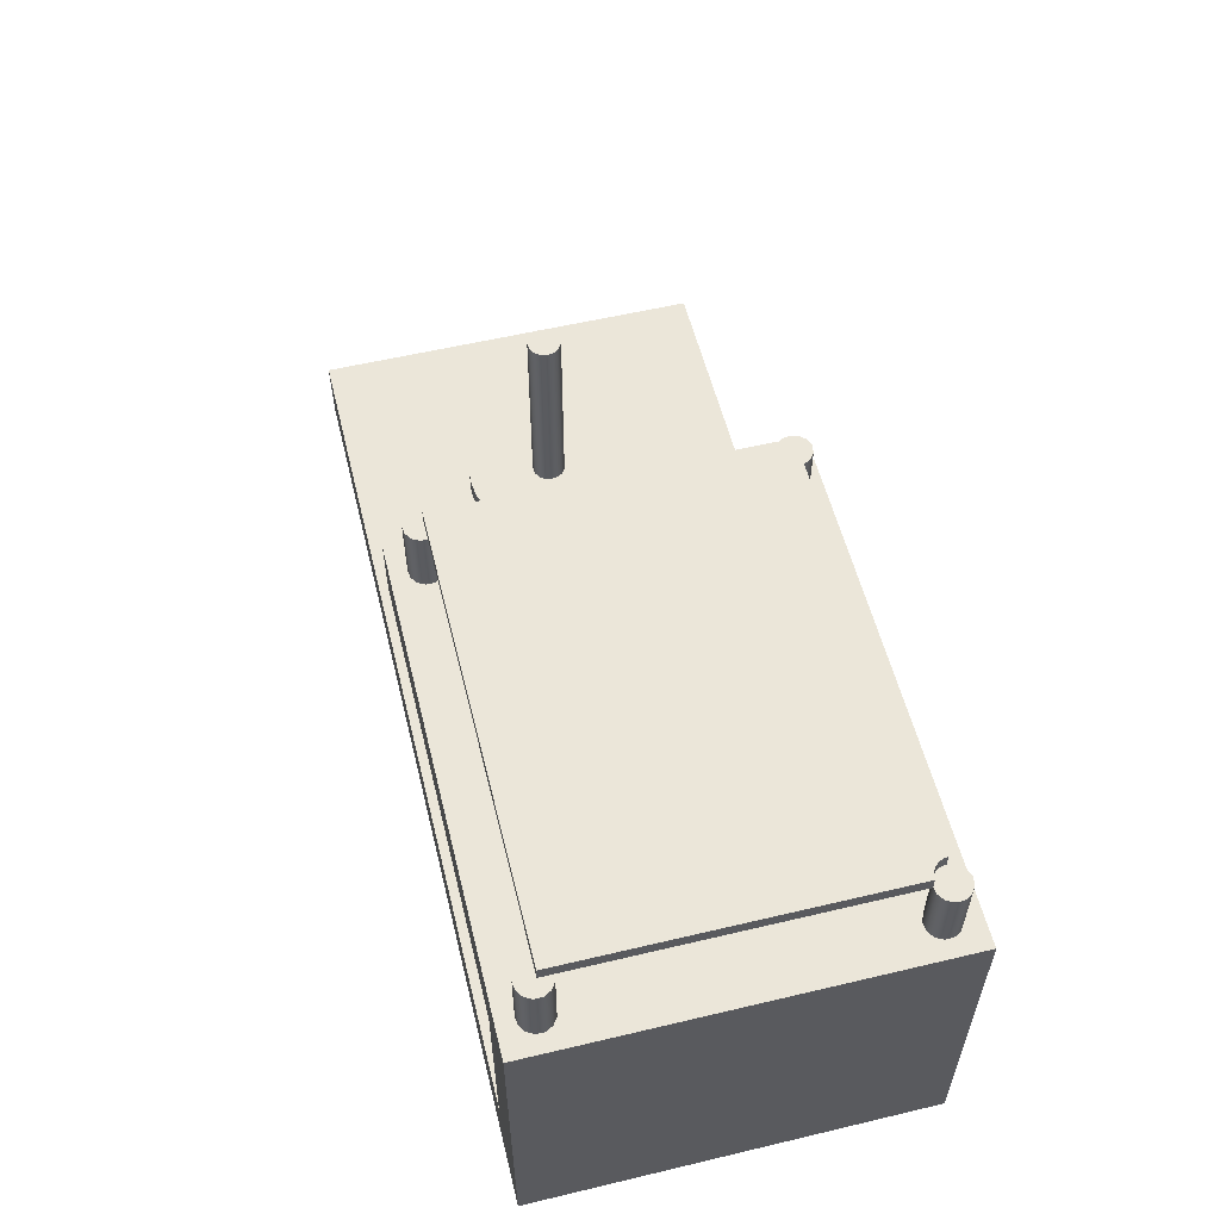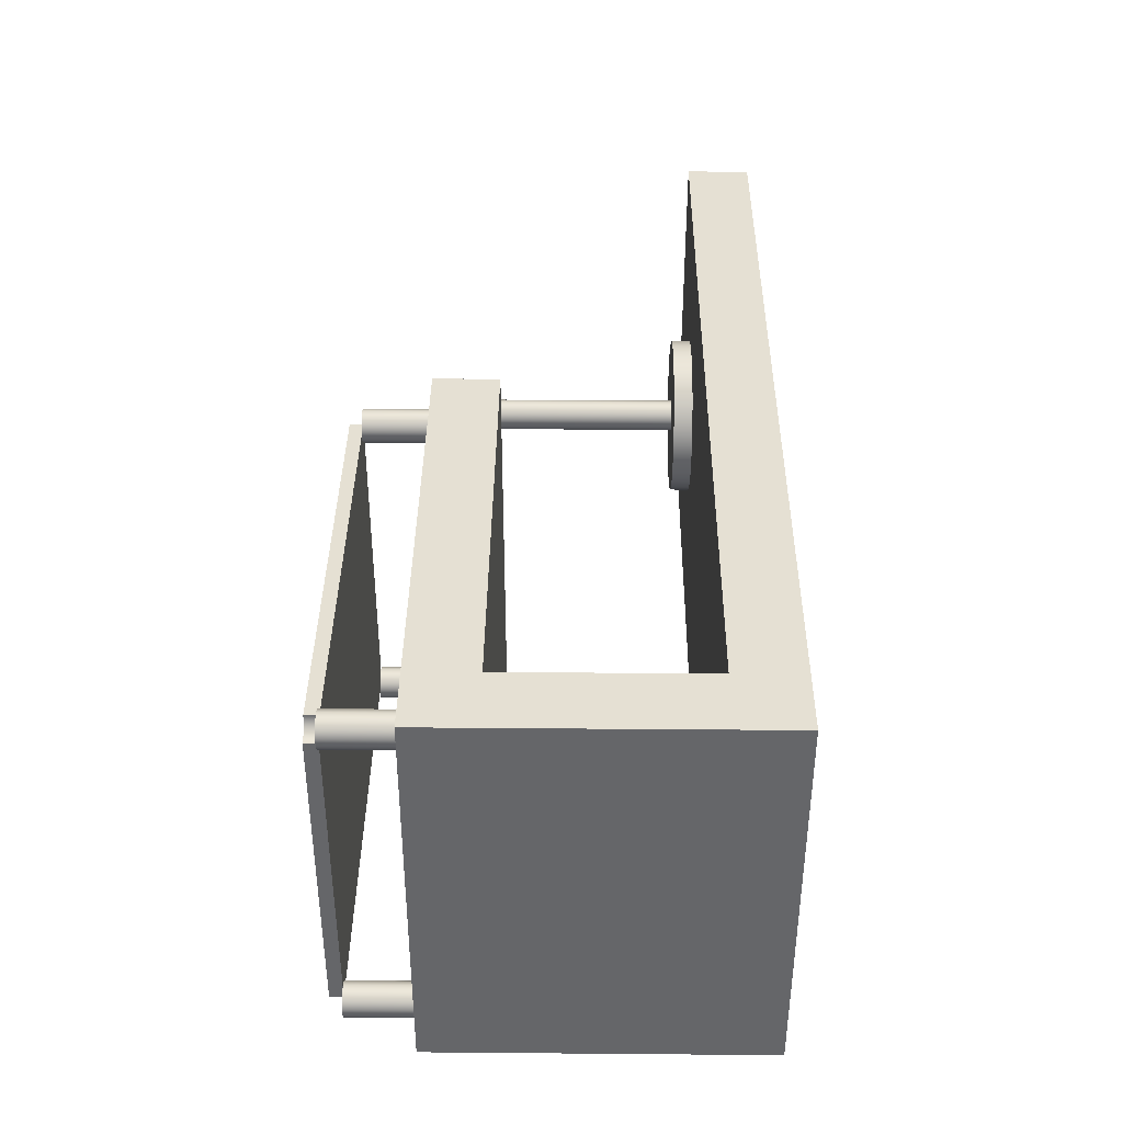
<metadata>
{"format":"obj","ext":"obj","renderer":"f3d","projection":"perspective","resolution":1024,"background":"white","views":[{"elev":56.6,"azim":-103.9,"up":"+Y"},{"elev":38.2,"azim":-89.4,"up":"+Z"}]}
</metadata>
<code>
v 11.25 5.8 3
v 11.22 5.8 3.116
v 11.14 5.8 3.206
v 11.03 5.8 3.248
v 10.91 5.8 3.234
v 10.81 5.8 3.166
v 10.76 5.8 3.06
v 10.76 5.8 2.94
v 10.81 5.8 2.834
v 10.91 5.8 2.766
v 11.03 5.8 2.752
v 11.14 5.8 2.794
v 11.22 5.8 2.884
v 11.25 2.8 3
v 11.22 2.8 2.884
v 11.14 2.8 2.794
v 11.03 2.8 2.752
v 10.91 2.8 2.766
v 10.81 2.8 2.834
v 10.76 2.8 2.94
v 10.76 2.8 3.06
v 10.81 2.8 3.166
v 10.91 2.8 3.234
v 11.03 2.8 3.248
v 11.14 2.8 3.206
v 11.22 2.8 3.116
v 11.25 2.8 3
v 11.25 5.8 3
v 11.25 5.8 3
v 11.22 5.8 2.884
v 11.14 5.8 2.794
v 11.03 5.8 2.752
v 10.91 5.8 2.766
v 10.81 5.8 2.834
v 10.76 5.8 2.94
v 10.76 5.8 3.06
v 10.81 5.8 3.166
v 10.91 5.8 3.234
v 11.03 5.8 3.248
v 11.14 5.8 3.206
v 11.22 5.8 3.116
v 12.25 2.8 3
v 12.22 2.8 3.278
v 12.13 2.8 3.542
v 11.98 2.8 3.779
v 11.78 2.8 3.977
v 11.54 2.8 4.126
v 11.28 2.8 4.219
v 11 2.8 4.25
v 10.72 2.8 4.219
v 10.46 2.8 4.126
v 10.22 2.8 3.977
v 10.02 2.8 3.779
v 9.874 2.8 3.542
v 9.781 2.8 3.278
v 9.75 2.8 3
v 9.781 2.8 2.722
v 9.874 2.8 2.458
v 10.02 2.8 2.221
v 10.22 2.8 2.023
v 10.46 2.8 1.874
v 10.72 2.8 1.781
v 11 2.8 1.75
v 11.28 2.8 1.781
v 11.54 2.8 1.874
v 11.78 2.8 2.023
v 11.98 2.8 2.221
v 12.13 2.8 2.458
v 12.22 2.8 2.722
v 12.25 2.5 3
v 12.22 2.5 2.722
v 12.13 2.5 2.458
v 11.98 2.5 2.221
v 11.78 2.5 2.023
v 11.54 2.5 1.874
v 11.28 2.5 1.781
v 11 2.5 1.75
v 10.72 2.5 1.781
v 10.46 2.5 1.874
v 10.22 2.5 2.023
v 10.02 2.5 2.221
v 9.874 2.5 2.458
v 9.781 2.5 2.722
v 9.75 2.5 3
v 9.781 2.5 3.278
v 9.874 2.5 3.542
v 10.02 2.5 3.779
v 10.22 2.5 3.977
v 10.46 2.5 4.126
v 10.72 2.5 4.219
v 11 2.5 4.25
v 11.28 2.5 4.219
v 11.54 2.5 4.126
v 11.78 2.5 3.977
v 11.98 2.5 3.779
v 12.13 2.5 3.542
v 12.22 2.5 3.278
v 12.25 2.5 3
v 12.25 2.8 3
v 11.25 2.8 3
v 11.22 2.8 3.116
v 11.14 2.8 3.206
v 11.03 2.8 3.248
v 10.91 2.8 3.234
v 10.81 2.8 3.166
v 10.76 2.8 3.06
v 10.76 2.8 2.94
v 10.81 2.8 2.834
v 10.91 2.8 2.766
v 11.03 2.8 2.752
v 11.14 2.8 2.794
v 11.22 2.8 2.884
v 12.25 2.8 3
v 12.22 2.8 2.722
v 12.13 2.8 2.458
v 11.98 2.8 2.221
v 11.78 2.8 2.023
v 11.54 2.8 1.874
v 11.28 2.8 1.781
v 11 2.8 1.75
v 10.72 2.8 1.781
v 10.46 2.8 1.874
v 10.22 2.8 2.023
v 10.02 2.8 2.221
v 9.874 2.8 2.458
v 9.781 2.8 2.722
v 9.75 2.8 3
v 9.781 2.8 3.278
v 9.874 2.8 3.542
v 10.02 2.8 3.779
v 10.22 2.8 3.977
v 10.46 2.8 4.126
v 10.72 2.8 4.219
v 11 2.8 4.25
v 11.28 2.8 4.219
v 11.54 2.8 4.126
v 11.78 2.8 3.977
v 11.98 2.8 3.779
v 12.13 2.8 3.542
v 12.22 2.8 3.278
v 0.75 7.5 0.5
v 0.7214 7.5 0.6162
v 0.642 7.5 0.7057
v 0.5301 7.5 0.7482
v 0.4113 7.5 0.7338
v 0.3129 7.5 0.6658
v 0.2573 7.5 0.5598
v 0.2573 7.5 0.4402
v 0.3129 7.5 0.3342
v 0.4113 7.5 0.2662
v 0.5301 7.5 0.2518
v 0.642 7.5 0.2943
v 0.7214 7.5 0.3838
v 0.75 6.5 0.5
v 0.7214 6.5 0.3838
v 0.642 6.5 0.2943
v 0.5301 6.5 0.2518
v 0.4113 6.5 0.2662
v 0.3129 6.5 0.3342
v 0.2573 6.5 0.4402
v 0.2573 6.5 0.5598
v 0.3129 6.5 0.6658
v 0.4113 6.5 0.7338
v 0.5301 6.5 0.7482
v 0.642 6.5 0.7057
v 0.7214 6.5 0.6162
v 0.75 6.5 0.5
v 0.75 7.5 0.5
v 0.75 7.5 0.5
v 0.7214 7.5 0.3838
v 0.642 7.5 0.2943
v 0.5301 7.5 0.2518
v 0.4113 7.5 0.2662
v 0.3129 7.5 0.3342
v 0.2573 7.5 0.4402
v 0.2573 7.5 0.5598
v 0.3129 7.5 0.6658
v 0.4113 7.5 0.7338
v 0.5301 7.5 0.7482
v 0.642 7.5 0.7057
v 0.7214 7.5 0.6162
v 7.25 7.5 5.5
v 7.221 7.5 5.616
v 7.142 7.5 5.706
v 7.03 7.5 5.748
v 6.911 7.5 5.734
v 6.813 7.5 5.666
v 6.757 7.5 5.56
v 6.757 7.5 5.44
v 6.813 7.5 5.334
v 6.911 7.5 5.266
v 7.03 7.5 5.252
v 7.142 7.5 5.294
v 7.221 7.5 5.384
v 7.25 6.5 5.5
v 7.221 6.5 5.384
v 7.142 6.5 5.294
v 7.03 6.5 5.252
v 6.911 6.5 5.266
v 6.813 6.5 5.334
v 6.757 6.5 5.44
v 6.757 6.5 5.56
v 6.813 6.5 5.666
v 6.911 6.5 5.734
v 7.03 6.5 5.748
v 7.142 6.5 5.706
v 7.221 6.5 5.616
v 7.25 6.5 5.5
v 7.25 7.5 5.5
v 7.25 7.5 5.5
v 7.221 7.5 5.384
v 7.142 7.5 5.294
v 7.03 7.5 5.252
v 6.911 7.5 5.266
v 6.813 7.5 5.334
v 6.757 7.5 5.44
v 6.757 7.5 5.56
v 6.813 7.5 5.666
v 6.911 7.5 5.734
v 7.03 7.5 5.748
v 7.142 7.5 5.706
v 7.221 7.5 5.616
v 0.75 7.5 5.5
v 0.7214 7.5 5.616
v 0.642 7.5 5.706
v 0.5301 7.5 5.748
v 0.4113 7.5 5.734
v 0.3129 7.5 5.666
v 0.2573 7.5 5.56
v 0.2573 7.5 5.44
v 0.3129 7.5 5.334
v 0.4113 7.5 5.266
v 0.5301 7.5 5.252
v 0.642 7.5 5.294
v 0.7214 7.5 5.384
v 0.75 6.5 5.5
v 0.7214 6.5 5.384
v 0.642 6.5 5.294
v 0.5301 6.5 5.252
v 0.4113 6.5 5.266
v 0.3129 6.5 5.334
v 0.2573 6.5 5.44
v 0.2573 6.5 5.56
v 0.3129 6.5 5.666
v 0.4113 6.5 5.734
v 0.5301 6.5 5.748
v 0.642 6.5 5.706
v 0.7214 6.5 5.616
v 0.75 6.5 5.5
v 0.75 7.5 5.5
v 0.75 7.5 5.5
v 0.7214 7.5 5.384
v 0.642 7.5 5.294
v 0.5301 7.5 5.252
v 0.4113 7.5 5.266
v 0.3129 7.5 5.334
v 0.2573 7.5 5.44
v 0.2573 7.5 5.56
v 0.3129 7.5 5.666
v 0.4113 7.5 5.734
v 0.5301 7.5 5.748
v 0.642 7.5 5.706
v 0.7214 7.5 5.616
v 7.25 7.5 0.5
v 7.221 7.5 0.6162
v 7.142 7.5 0.7057
v 7.03 7.5 0.7482
v 6.911 7.5 0.7338
v 6.813 7.5 0.6658
v 6.757 7.5 0.5598
v 6.757 7.5 0.4402
v 6.813 7.5 0.3342
v 6.911 7.5 0.2662
v 7.03 7.5 0.2518
v 7.142 7.5 0.2943
v 7.221 7.5 0.3838
v 7.25 6.5 0.5
v 7.221 6.5 0.3838
v 7.142 6.5 0.2943
v 7.03 6.5 0.2518
v 6.911 6.5 0.2662
v 6.813 6.5 0.3342
v 6.757 6.5 0.4402
v 6.757 6.5 0.5598
v 6.813 6.5 0.6658
v 6.911 6.5 0.7338
v 7.03 6.5 0.7482
v 7.142 6.5 0.7057
v 7.221 6.5 0.6162
v 7.25 6.5 0.5
v 7.25 7.5 0.5
v 7.25 7.5 0.5
v 7.221 7.5 0.3838
v 7.142 7.5 0.2943
v 7.03 7.5 0.2518
v 6.911 7.5 0.2662
v 6.813 7.5 0.3342
v 6.757 7.5 0.4402
v 6.757 7.5 0.5598
v 6.813 7.5 0.6658
v 6.911 7.5 0.7338
v 7.03 7.5 0.7482
v 7.142 7.5 0.7057
v 7.221 7.5 0.6162
v 14 1.5 0
v 14 2.5 0
v 14 2.5 6
v 14 1.5 6
v 0 1.5 0
v 14 1.5 0
v 14 1.5 6
v 0 1.5 6
v 0 6.5 0
v 0 1.5 0
v 0 1.5 6
v 0 6.5 6
v 0.75 6.5 0.5
v 0.7214 6.5 0.6162
v 0.642 6.5 0.7057
v 0.5301 6.5 0.7482
v 0.4113 6.5 0.7338
v 0.3129 6.5 0.6658
v 0.2573 6.5 0.5598
v 0.2573 6.5 0.4402
v 0.3129 6.5 0.3342
v 0.4113 6.5 0.2662
v 0.5301 6.5 0.2518
v 0.642 6.5 0.2943
v 0.7214 6.5 0.3838
v 7.25 6.5 5.5
v 7.221 6.5 5.616
v 7.142 6.5 5.706
v 7.03 6.5 5.748
v 6.911 6.5 5.734
v 6.813 6.5 5.666
v 6.757 6.5 5.56
v 6.757 6.5 5.44
v 6.813 6.5 5.334
v 6.911 6.5 5.266
v 7.03 6.5 5.252
v 7.142 6.5 5.294
v 7.221 6.5 5.384
v 0.75 6.5 5.5
v 0.7214 6.5 5.616
v 0.642 6.5 5.706
v 0.5301 6.5 5.748
v 0.4113 6.5 5.734
v 0.3129 6.5 5.666
v 0.2573 6.5 5.56
v 0.2573 6.5 5.44
v 0.3129 6.5 5.334
v 0.4113 6.5 5.266
v 0.5301 6.5 5.252
v 0.642 6.5 5.294
v 0.7214 6.5 5.384
v 7.25 6.5 0.5
v 7.221 6.5 0.6162
v 7.142 6.5 0.7057
v 7.03 6.5 0.7482
v 6.911 6.5 0.7338
v 6.813 6.5 0.6658
v 6.757 6.5 0.5598
v 6.757 6.5 0.4402
v 6.813 6.5 0.3342
v 6.911 6.5 0.2662
v 7.03 6.5 0.2518
v 7.142 6.5 0.2943
v 7.221 6.5 0.3838
v 7.5 6.5 0
v 0 6.5 0
v 0 6.5 6
v 7.5 6.5 6
v 7.5 5.5 0
v 7.5 6.5 0
v 7.5 6.5 6
v 7.5 5.5 6
v 1 5.5 0
v 7.5 5.5 0
v 7.5 5.5 6
v 1 5.5 6
v 1 2.5 0
v 1 5.5 0
v 1 5.5 6
v 1 2.5 6
v 12.25 2.5 3
v 12.22 2.5 3.278
v 12.13 2.5 3.542
v 11.98 2.5 3.779
v 11.78 2.5 3.977
v 11.54 2.5 4.126
v 11.28 2.5 4.219
v 11 2.5 4.25
v 10.72 2.5 4.219
v 10.46 2.5 4.126
v 10.22 2.5 3.977
v 10.02 2.5 3.779
v 9.874 2.5 3.542
v 9.781 2.5 3.278
v 9.75 2.5 3
v 9.781 2.5 2.722
v 9.874 2.5 2.458
v 10.02 2.5 2.221
v 10.22 2.5 2.023
v 10.46 2.5 1.874
v 10.72 2.5 1.781
v 11 2.5 1.75
v 11.28 2.5 1.781
v 11.54 2.5 1.874
v 11.78 2.5 2.023
v 11.98 2.5 2.221
v 12.13 2.5 2.458
v 12.22 2.5 2.722
v 14 2.5 0
v 1 2.5 0
v 1 2.5 6
v 14 2.5 6
v 14 2.5 6
v 1 2.5 6
v 1 5.5 6
v 7.5 5.5 6
v 7.5 6.5 6
v 0 6.5 6
v 0 1.5 6
v 14 1.5 6
v 1 2.5 0
v 14 2.5 0
v 14 1.5 0
v 0 1.5 0
v 0 6.5 0
v 7.5 6.5 0
v 7.5 5.5 0
v 1 5.5 0
v 0.75 7.5 5.5
v 7.049 7.5 5.5
v 7.049 7.7 5.5
v 0.75 7.7 5.5
v 0.5 7.5 5.25
v 0.5773 7.5 5.262
v 0.6469 7.5 5.298
v 0.7023 7.5 5.353
v 0.7378 7.5 5.423
v 0.75 7.5 5.5
v 0.75 7.7 5.5
v 0.7378 7.7 5.423
v 0.7023 7.7 5.353
v 0.6469 7.7 5.298
v 0.5773 7.7 5.262
v 0.5 7.7 5.25
v 0.5 7.5 0.5375
v 0.5 7.5 5.25
v 0.5 7.7 5.25
v 0.5 7.7 0.5375
v 7.049 7.5 0.5375
v 0.5 7.5 0.5375
v 0.5 7.7 0.5375
v 7.049 7.7 0.5375
v 7.049 7.5 5.5
v 7.049 7.5 0.5375
v 7.049 7.7 0.5375
v 7.049 7.7 5.5
v 7.049 7.7 5.5
v 7.049 7.7 0.5375
v 0.5 7.7 0.5375
v 0.5 7.7 5.25
v 0.5773 7.7 5.262
v 0.6469 7.7 5.298
v 0.7023 7.7 5.353
v 0.7378 7.7 5.423
v 0.75 7.7 5.5
v 7.049 7.5 0.5375
v 7.049 7.5 5.5
v 0.75 7.5 5.5
v 0.7378 7.5 5.423
v 0.7023 7.5 5.353
v 0.6469 7.5 5.298
v 0.5773 7.5 5.262
v 0.5 7.5 5.25
v 0.5 7.5 0.5375
g a2e3f7fe-e30c-11ea-9b1c-54bf646e7e1f
f 2 26 1
f 1 26 27
f 28 14 13
f 13 14 15
f 13 15 12
f 12 15 16
f 12 16 11
f 11 16 17
f 11 17 10
f 10 17 18
f 10 18 9
f 9 18 19
f 9 19 8
f 8 19 20
f 8 20 7
f 7 20 21
f 7 21 6
f 6 21 22
f 6 22 5
f 5 22 23
f 5 23 4
f 4 23 24
f 4 24 3
f 3 24 25
f 3 25 2
f 2 25 26
g a2e49446-e30c-11ea-bded-54bf646e7e1f
f 30 35 29
f 29 35 36
f 29 36 41
f 41 36 37
f 41 37 40
f 40 37 38
f 40 38 39
f 35 30 34
f 34 30 31
f 34 31 33
f 33 31 32
g a2b0b436-e30c-11ea-859b-54bf646e7e1f
f 43 97 42
f 42 97 98
f 99 70 69
f 69 70 71
f 69 71 68
f 68 71 72
f 68 72 67
f 67 72 73
f 67 73 66
f 66 73 74
f 66 74 65
f 65 74 75
f 65 75 64
f 64 75 76
f 64 76 63
f 63 76 77
f 63 77 62
f 62 77 78
f 62 78 61
f 61 78 79
f 61 79 60
f 60 79 80
f 60 80 59
f 59 80 81
f 59 81 58
f 58 81 82
f 58 82 57
f 57 82 83
f 57 83 56
f 56 83 84
f 56 84 55
f 55 84 85
f 55 85 54
f 54 85 86
f 54 86 53
f 53 86 87
f 53 87 52
f 52 87 88
f 52 88 51
f 51 88 89
f 51 89 50
f 50 89 90
f 50 90 49
f 49 90 91
f 49 91 48
f 48 91 92
f 48 92 47
f 47 92 93
f 47 93 46
f 46 93 94
f 46 94 45
f 45 94 95
f 45 95 44
f 44 95 96
f 44 96 43
f 43 96 97
g a2b177a8-e30c-11ea-a035-54bf646e7e1f
f 101 140 100
f 100 140 113
f 100 113 114
f 102 138 101
f 101 138 139
f 101 139 140
f 103 136 102
f 102 136 137
f 102 137 138
f 104 133 103
f 103 133 134
f 103 134 135
f 105 131 104
f 104 131 132
f 104 132 133
f 106 129 105
f 105 129 130
f 105 130 131
f 107 127 106
f 106 127 128
f 106 128 129
f 108 125 107
f 107 125 126
f 107 126 127
f 109 123 108
f 108 123 124
f 108 124 125
f 110 121 109
f 109 121 122
f 109 122 123
f 111 118 110
f 110 118 119
f 110 119 120
f 112 116 111
f 111 116 117
f 111 117 118
f 100 114 112
f 112 114 115
f 112 115 116
f 120 121 110
f 135 136 103
g a237b630-e30c-11ea-8b2b-54bf646e7e1f
f 142 166 141
f 141 166 167
f 168 154 153
f 153 154 155
f 153 155 152
f 152 155 156
f 152 156 151
f 151 156 157
f 151 157 150
f 150 157 158
f 150 158 149
f 149 158 159
f 149 159 148
f 148 159 160
f 148 160 147
f 147 160 161
f 147 161 146
f 146 161 162
f 146 162 145
f 145 162 163
f 145 163 144
f 144 163 164
f 144 164 143
f 143 164 165
f 143 165 142
f 142 165 166
g a2382b76-e30c-11ea-ac2d-54bf646e7e1f
f 170 175 169
f 169 175 176
f 169 176 181
f 181 176 177
f 181 177 180
f 180 177 178
f 180 178 179
f 175 170 174
f 174 170 171
f 174 171 173
f 173 171 172
g a2387994-e30c-11ea-97a0-54bf646e7e1f
f 183 207 182
f 182 207 208
f 209 195 194
f 194 195 196
f 194 196 193
f 193 196 197
f 193 197 192
f 192 197 198
f 192 198 191
f 191 198 199
f 191 199 190
f 190 199 200
f 190 200 189
f 189 200 201
f 189 201 188
f 188 201 202
f 188 202 187
f 187 202 203
f 187 203 186
f 186 203 204
f 186 204 185
f 185 204 205
f 185 205 184
f 184 205 206
f 184 206 183
f 183 206 207
g a238eeca-e30c-11ea-9f2a-54bf646e7e1f
f 211 216 210
f 210 216 217
f 210 217 222
f 222 217 218
f 222 218 221
f 221 218 219
f 221 219 220
f 216 211 215
f 215 211 212
f 215 212 214
f 214 212 213
g a2393cc8-e30c-11ea-b58d-54bf646e7e1f
f 224 248 223
f 223 248 249
f 250 236 235
f 235 236 237
f 235 237 234
f 234 237 238
f 234 238 233
f 233 238 239
f 233 239 232
f 232 239 240
f 232 240 231
f 231 240 241
f 231 241 230
f 230 241 242
f 230 242 229
f 229 242 243
f 229 243 228
f 228 243 244
f 228 244 227
f 227 244 245
f 227 245 226
f 226 245 246
f 226 246 225
f 225 246 247
f 225 247 224
f 224 247 248
g a239b212-e30c-11ea-85f5-54bf646e7e1f
f 252 257 251
f 251 257 258
f 251 258 263
f 263 258 259
f 263 259 262
f 262 259 260
f 262 260 261
f 257 252 256
f 256 252 253
f 256 253 255
f 255 253 254
g a23a0026-e30c-11ea-9605-54bf646e7e1f
f 265 289 264
f 264 289 290
f 291 277 276
f 276 277 278
f 276 278 275
f 275 278 279
f 275 279 274
f 274 279 280
f 274 280 273
f 273 280 281
f 273 281 272
f 272 281 282
f 272 282 271
f 271 282 283
f 271 283 270
f 270 283 284
f 270 284 269
f 269 284 285
f 269 285 268
f 268 285 286
f 268 286 267
f 267 286 287
f 267 287 266
f 266 287 288
f 266 288 265
f 265 288 289
g a23a9c5e-e30c-11ea-a694-54bf646e7e1f
f 293 298 292
f 292 298 299
f 292 299 304
f 304 299 300
f 304 300 303
f 303 300 301
f 303 301 302
f 298 293 297
f 297 293 294
f 297 294 296
f 296 294 295
g a208b7de-e30c-11ea-8536-54bf646e7e1f
f 305 306 308
f 308 306 307
g a208df22-e30c-11ea-bf81-54bf646e7e1f
f 309 310 312
f 312 310 311
g a2092d3e-e30c-11ea-937b-54bf646e7e1f
f 313 314 316
f 316 314 315
g a209543a-e30c-11ea-b2ff-54bf646e7e1f
f 318 362 317
f 317 362 363
f 317 363 329
f 329 363 364
f 329 364 328
f 328 364 365
f 328 365 370
f 370 365 369
f 369 365 366
f 369 366 367
f 362 318 361
f 361 318 319
f 361 319 338
f 338 319 354
f 338 354 355
f 354 319 353
f 353 319 320
f 353 320 321
f 353 321 352
f 352 321 322
f 352 322 351
f 351 322 323
f 351 323 350
f 350 323 370
f 350 370 371
f 323 324 370
f 370 324 325
f 370 325 326
f 326 327 370
f 370 327 328
f 342 330 372
f 372 330 331
f 372 331 332
f 332 333 372
f 372 333 334
f 372 334 371
f 371 334 345
f 371 345 346
f 334 335 345
f 345 335 344
f 344 335 336
f 344 336 343
f 343 336 337
f 343 337 355
f 355 337 338
f 338 339 361
f 361 339 360
f 360 339 340
f 360 340 359
f 359 340 358
f 358 340 341
f 358 341 357
f 357 341 342
f 357 342 369
f 369 342 372
f 346 347 371
f 371 347 348
f 371 348 349
f 349 350 371
f 368 356 369
f 369 356 357
f 367 368 369
g a2097b52-e30c-11ea-aabe-54bf646e7e1f
f 373 374 376
f 376 374 375
g a209c968-e30c-11ea-9bf4-54bf646e7e1f
f 377 378 380
f 380 378 379
g a209f07a-e30c-11ea-98c0-54bf646e7e1f
f 381 382 384
f 384 382 383
g a20a3e9e-e30c-11ea-baf7-54bf646e7e1f
f 386 416 385
f 385 416 413
f 385 413 412
f 412 413 411
f 411 413 410
f 410 413 409
f 409 413 408
f 408 413 407
f 407 413 406
f 406 413 405
f 405 413 414
f 405 414 404
f 404 414 403
f 403 414 402
f 402 414 401
f 401 414 400
f 400 414 399
f 399 414 415
f 399 415 398
f 398 415 397
f 397 415 396
f 396 415 395
f 395 415 394
f 394 415 393
f 393 415 416
f 393 416 392
f 392 416 391
f 391 416 390
f 390 416 389
f 389 416 388
f 388 416 387
f 387 416 386
g a20a8cb8-e30c-11ea-a75d-54bf646e7e1f
f 417 418 424
f 424 418 423
f 423 418 419
f 423 419 422
f 422 419 421
f 421 419 420
g a20adad2-e30c-11ea-986e-54bf646e7e1f
f 426 427 425
f 425 427 428
f 425 428 432
f 432 428 429
f 432 429 430
f 430 431 432
g a271d7ac-e30c-11ea-b511-54bf646e7e1f
f 433 434 436
f 436 434 435
g a2724cec-e30c-11ea-94ad-54bf646e7e1f
f 448 437 447
f 447 437 438
f 447 438 446
f 446 438 439
f 446 439 445
f 445 439 440
f 445 440 444
f 444 440 441
f 444 441 443
f 443 441 442
g a272e936-e30c-11ea-9773-54bf646e7e1f
f 449 450 452
f 452 450 451
g a2735e68-e30c-11ea-9545-54bf646e7e1f
f 453 454 456
f 456 454 455
g a273fa8c-e30c-11ea-9cbf-54bf646e7e1f
f 457 458 460
f 460 458 459
g a27496c0-e30c-11ea-9899-54bf646e7e1f
f 462 466 461
f 461 466 467
f 461 467 468
f 462 463 466
f 466 463 465
f 465 463 464
f 468 469 461
g a2750c06-e30c-11ea-8e30-54bf646e7e1f
f 478 470 475
f 475 470 471
f 475 471 474
f 474 471 473
f 473 471 472
f 475 476 478
f 478 476 477

</code>
